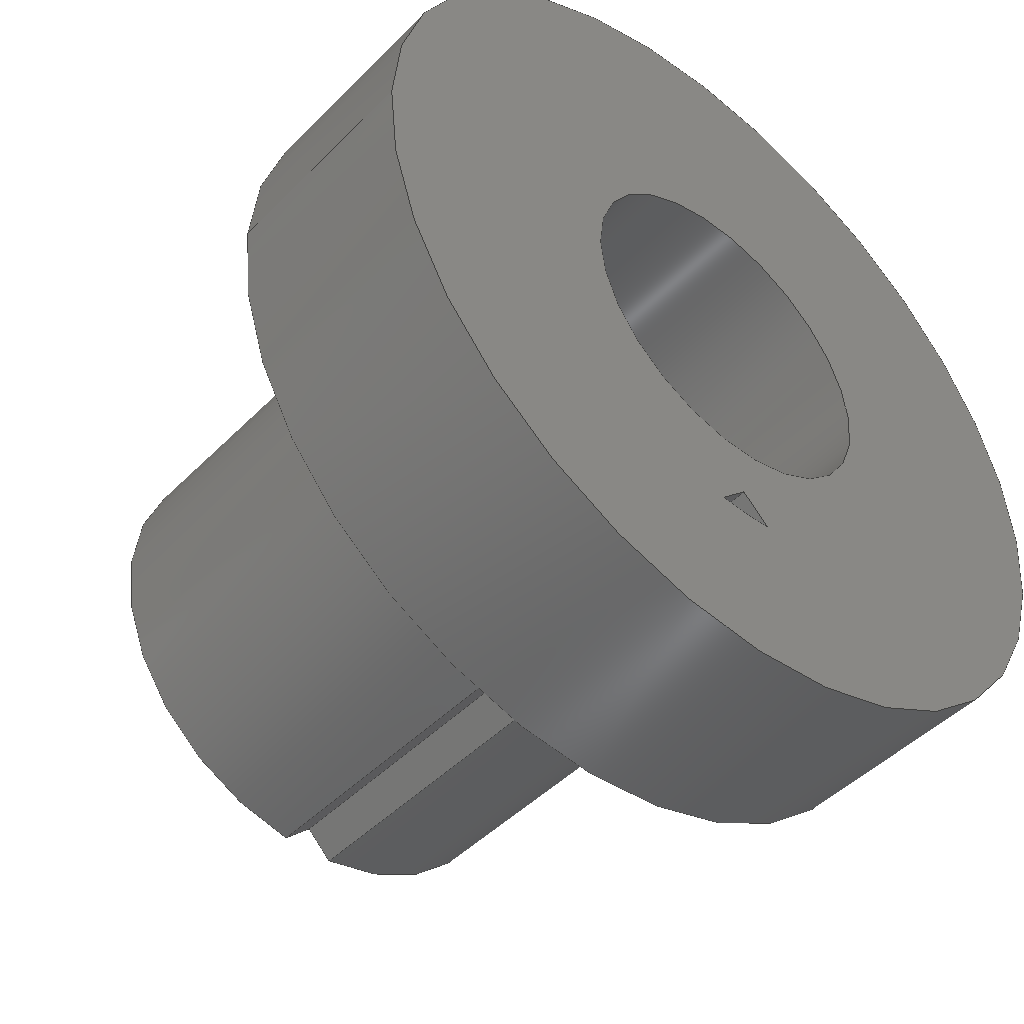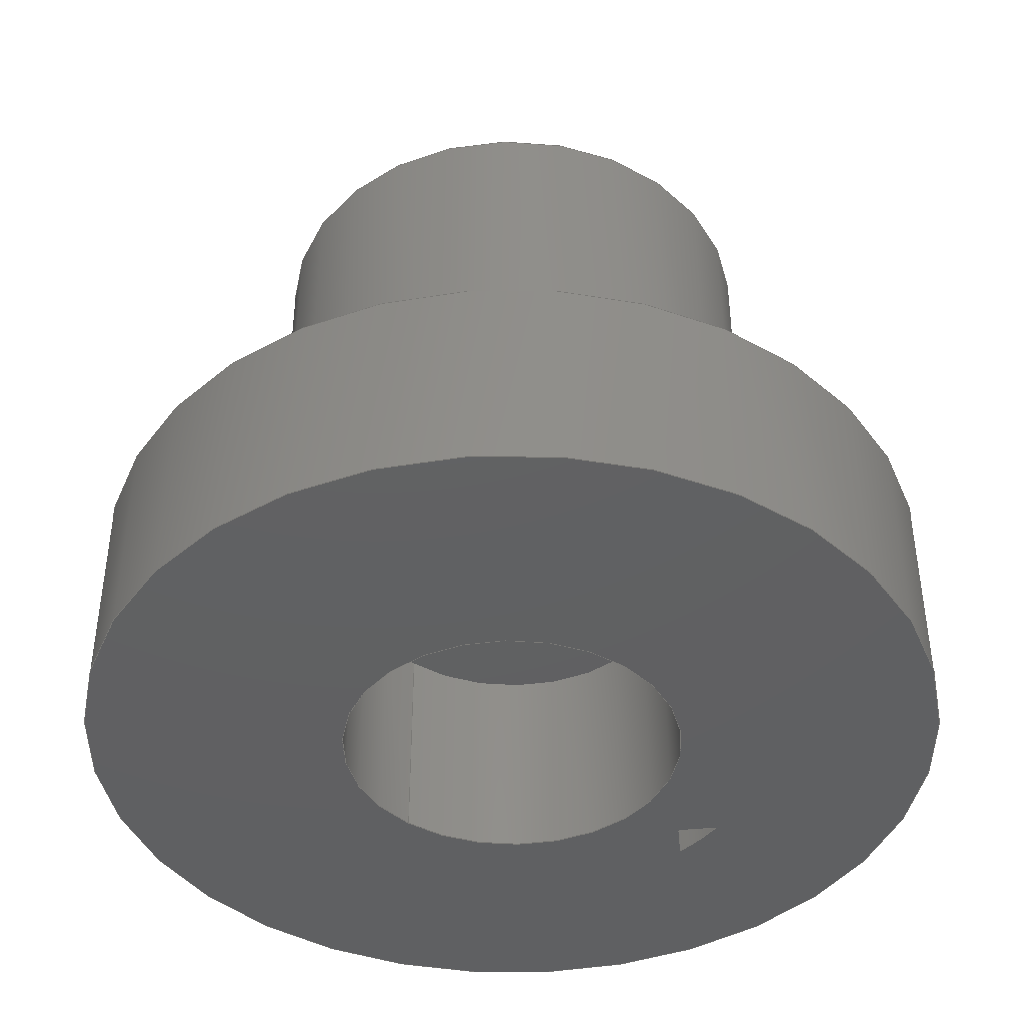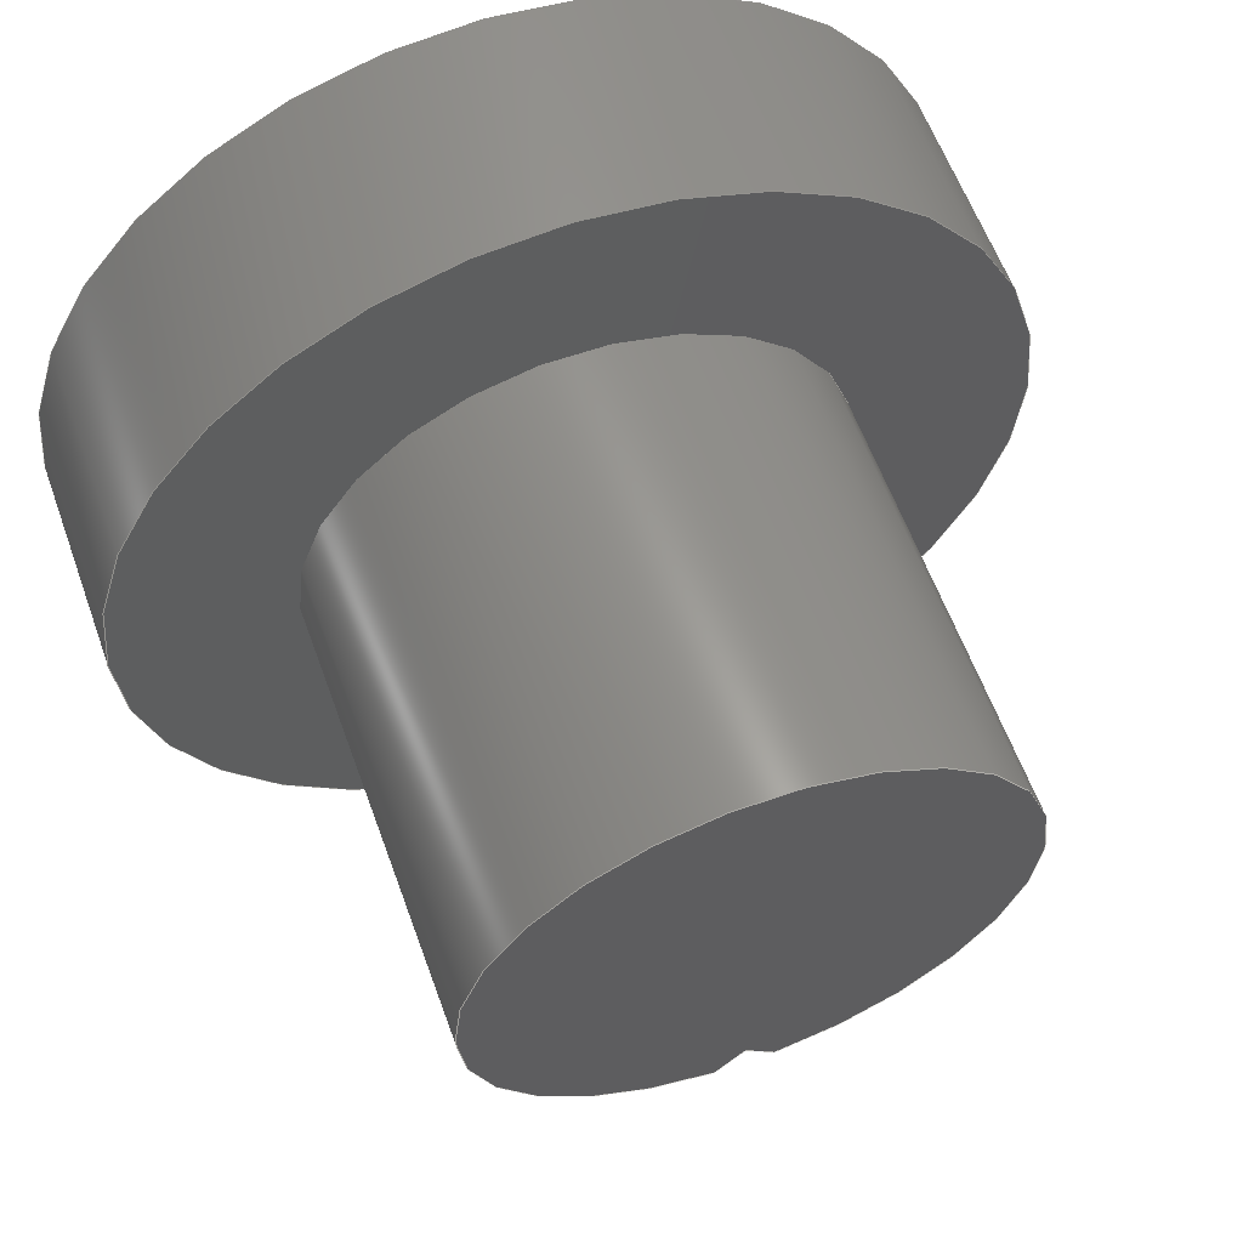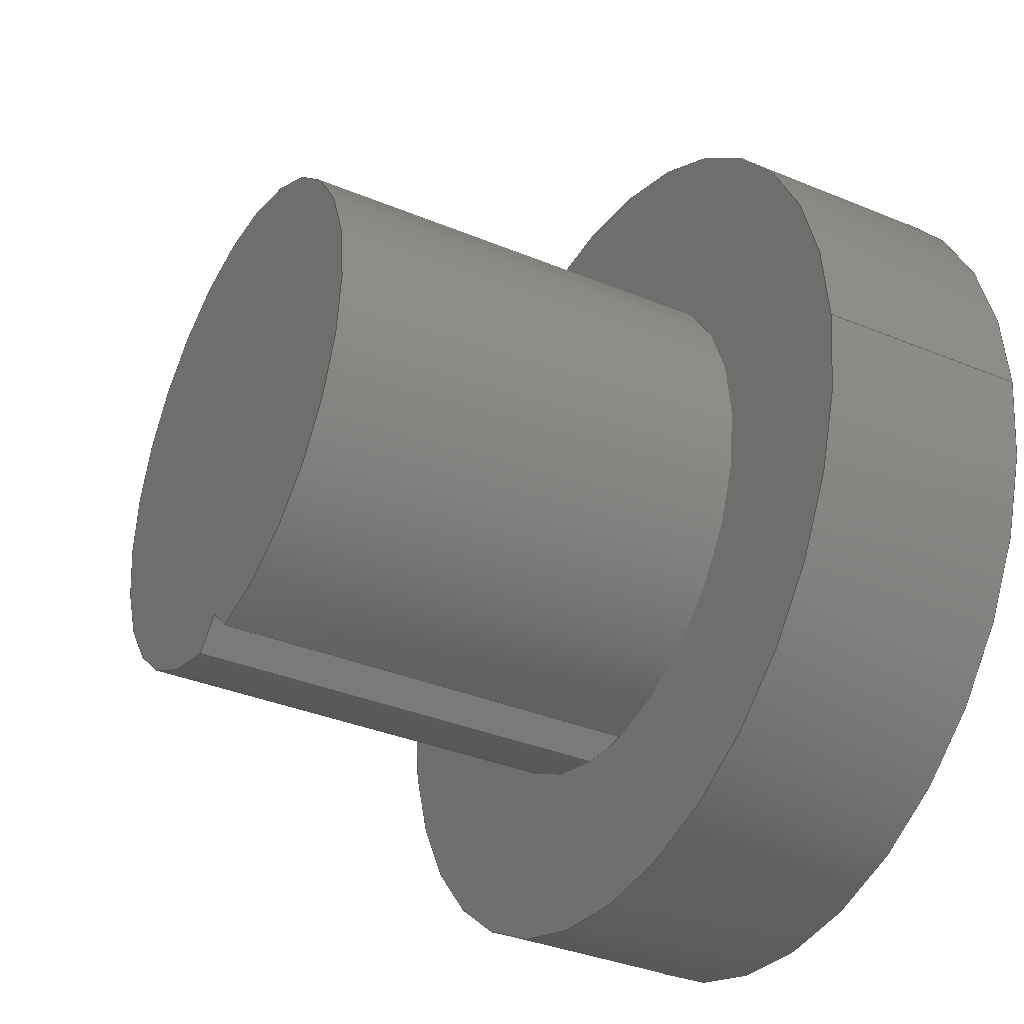
<metadata>
{"format":"step","ext":"step","renderer":"f3d","projection":"perspective","resolution":1024,"background":"white","views":[{"elev":-46.6,"azim":-41.4,"up":"+Z"},{"elev":-42.2,"azim":50.5,"up":"+Y"},{"elev":59.7,"azim":160.2,"up":"+Z"},{"elev":-35.2,"azim":-118.9,"up":"+Z"}]}
</metadata>
<code>
ISO-10303-21;
DATA;
#1=MECHANICAL_DESIGN_GEOMETRIC_PRESENTATION_REPRESENTATION('',(#4),#277);
#2=SHAPE_REPRESENTATION_RELATIONSHIP('SRR','None',#284,#3);
#3=ADVANCED_BREP_SHAPE_REPRESENTATION('',(#5),#276);
#4=STYLED_ITEM('',(#294),#5);
#5=MANIFOLD_SOLID_BREP('Body1',#151);
#6=FACE_BOUND('',#34,.T.);
#7=FACE_BOUND('',#36,.T.);
#8=FACE_BOUND('',#37,.T.);
#9=PLANE('',#168);
#10=PLANE('',#172);
#11=PLANE('',#173);
#12=PLANE('',#174);
#13=PLANE('',#181);
#14=PLANE('',#182);
#15=FACE_OUTER_BOUND('',#25,.T.);
#16=FACE_OUTER_BOUND('',#26,.T.);
#17=FACE_OUTER_BOUND('',#27,.T.);
#18=FACE_OUTER_BOUND('',#28,.T.);
#19=FACE_OUTER_BOUND('',#29,.T.);
#20=FACE_OUTER_BOUND('',#30,.T.);
#21=FACE_OUTER_BOUND('',#31,.T.);
#22=FACE_OUTER_BOUND('',#32,.T.);
#23=FACE_OUTER_BOUND('',#33,.T.);
#24=FACE_OUTER_BOUND('',#35,.T.);
#25=EDGE_LOOP('',(#99,#100,#101,#102));
#26=EDGE_LOOP('',(#103));
#27=EDGE_LOOP('',(#104,#105,#106,#107));
#28=EDGE_LOOP('',(#108,#109,#110,#111,#112));
#29=EDGE_LOOP('',(#113,#114,#115,#116,#117));
#30=EDGE_LOOP('',(#118,#119,#120));
#31=EDGE_LOOP('',(#121,#122,#123,#124));
#32=EDGE_LOOP('',(#125,#126,#127,#128));
#33=EDGE_LOOP('',(#129));
#34=EDGE_LOOP('',(#130,#131));
#35=EDGE_LOOP('',(#132));
#36=EDGE_LOOP('',(#133));
#37=EDGE_LOOP('',(#134,#135,#136));
#38=LINE('',#237,#49);
#39=LINE('',#245,#50);
#40=LINE('',#248,#51);
#41=LINE('',#252,#52);
#42=LINE('',#254,#53);
#43=LINE('',#255,#54);
#44=LINE('',#256,#55);
#45=LINE('',#259,#56);
#46=LINE('',#260,#57);
#47=LINE('',#261,#58);
#48=LINE('',#270,#59);
#49=VECTOR('',#189,0.4);
#50=VECTOR('',#198,1);
#51=VECTOR('',#201,1);
#52=VECTOR('',#204,1);
#53=VECTOR('',#205,1);
#54=VECTOR('',#206,1);
#55=VECTOR('',#207,1);
#56=VECTOR('',#210,1);
#57=VECTOR('',#211,1);
#58=VECTOR('',#212,1);
#59=VECTOR('',#225,1);
#60=CIRCLE('',#166,0.4);
#61=CIRCLE('',#167,0.4);
#62=CIRCLE('',#170,0.6);
#63=CIRCLE('',#171,0.6);
#64=CIRCLE('',#175,0.6);
#65=CIRCLE('',#177,0.6);
#66=CIRCLE('',#179,1);
#67=CIRCLE('',#180,1);
#68=VERTEX_POINT('',#234);
#69=VERTEX_POINT('',#236);
#70=VERTEX_POINT('',#241);
#71=VERTEX_POINT('',#242);
#72=VERTEX_POINT('',#244);
#73=VERTEX_POINT('',#246);
#74=VERTEX_POINT('',#250);
#75=VERTEX_POINT('',#251);
#76=VERTEX_POINT('',#253);
#77=VERTEX_POINT('',#258);
#78=VERTEX_POINT('',#267);
#79=VERTEX_POINT('',#269);
#80=EDGE_CURVE('',#68,#68,#60,.T.);
#81=EDGE_CURVE('',#68,#69,#38,.T.);
#82=EDGE_CURVE('',#69,#69,#61,.T.);
#83=EDGE_CURVE('',#70,#71,#62,.T.);
#84=EDGE_CURVE('',#70,#72,#39,.T.);
#85=EDGE_CURVE('',#73,#72,#63,.T.);
#86=EDGE_CURVE('',#71,#73,#40,.T.);
#87=EDGE_CURVE('',#74,#75,#41,.T.);
#88=EDGE_CURVE('',#74,#76,#42,.T.);
#89=EDGE_CURVE('',#72,#76,#43,.T.);
#90=EDGE_CURVE('',#75,#70,#44,.T.);
#91=EDGE_CURVE('',#77,#74,#45,.T.);
#92=EDGE_CURVE('',#71,#77,#46,.T.);
#93=EDGE_CURVE('',#76,#73,#47,.T.);
#94=EDGE_CURVE('',#75,#77,#64,.T.);
#95=EDGE_CURVE('',#71,#70,#65,.T.);
#96=EDGE_CURVE('',#78,#78,#66,.T.);
#97=EDGE_CURVE('',#78,#79,#48,.T.);
#98=EDGE_CURVE('',#79,#79,#67,.T.);
#99=ORIENTED_EDGE('',*,*,#80,.F.);
#100=ORIENTED_EDGE('',*,*,#81,.T.);
#101=ORIENTED_EDGE('',*,*,#82,.T.);
#102=ORIENTED_EDGE('',*,*,#81,.F.);
#103=ORIENTED_EDGE('',*,*,#82,.F.);
#104=ORIENTED_EDGE('',*,*,#83,.F.);
#105=ORIENTED_EDGE('',*,*,#84,.T.);
#106=ORIENTED_EDGE('',*,*,#85,.F.);
#107=ORIENTED_EDGE('',*,*,#86,.F.);
#108=ORIENTED_EDGE('',*,*,#87,.F.);
#109=ORIENTED_EDGE('',*,*,#88,.T.);
#110=ORIENTED_EDGE('',*,*,#89,.F.);
#111=ORIENTED_EDGE('',*,*,#84,.F.);
#112=ORIENTED_EDGE('',*,*,#90,.F.);
#113=ORIENTED_EDGE('',*,*,#91,.F.);
#114=ORIENTED_EDGE('',*,*,#92,.F.);
#115=ORIENTED_EDGE('',*,*,#86,.T.);
#116=ORIENTED_EDGE('',*,*,#93,.F.);
#117=ORIENTED_EDGE('',*,*,#88,.F.);
#118=ORIENTED_EDGE('',*,*,#91,.T.);
#119=ORIENTED_EDGE('',*,*,#87,.T.);
#120=ORIENTED_EDGE('',*,*,#94,.T.);
#121=ORIENTED_EDGE('',*,*,#92,.T.);
#122=ORIENTED_EDGE('',*,*,#94,.F.);
#123=ORIENTED_EDGE('',*,*,#90,.T.);
#124=ORIENTED_EDGE('',*,*,#95,.F.);
#125=ORIENTED_EDGE('',*,*,#96,.F.);
#126=ORIENTED_EDGE('',*,*,#97,.T.);
#127=ORIENTED_EDGE('',*,*,#98,.T.);
#128=ORIENTED_EDGE('',*,*,#97,.F.);
#129=ORIENTED_EDGE('',*,*,#96,.T.);
#130=ORIENTED_EDGE('',*,*,#95,.T.);
#131=ORIENTED_EDGE('',*,*,#83,.T.);
#132=ORIENTED_EDGE('',*,*,#98,.F.);
#133=ORIENTED_EDGE('',*,*,#80,.T.);
#134=ORIENTED_EDGE('',*,*,#85,.T.);
#135=ORIENTED_EDGE('',*,*,#89,.T.);
#136=ORIENTED_EDGE('',*,*,#93,.T.);
#137=CYLINDRICAL_SURFACE('',#165,0.4);
#138=CYLINDRICAL_SURFACE('',#169,0.6);
#139=CYLINDRICAL_SURFACE('',#176,0.6);
#140=CYLINDRICAL_SURFACE('',#178,1);
#141=ADVANCED_FACE('',(#15),#137,.F.);
#142=ADVANCED_FACE('',(#16),#9,.T.);
#143=ADVANCED_FACE('',(#17),#138,.F.);
#144=ADVANCED_FACE('',(#18),#10,.F.);
#145=ADVANCED_FACE('',(#19),#11,.F.);
#146=ADVANCED_FACE('',(#20),#12,.T.);
#147=ADVANCED_FACE('',(#21),#139,.T.);
#148=ADVANCED_FACE('',(#22),#140,.T.);
#149=ADVANCED_FACE('',(#23,#6),#13,.T.);
#150=ADVANCED_FACE('',(#24,#7,#8),#14,.F.);
#151=CLOSED_SHELL('',(#141,#142,#143,#144,#145,#146,#147,#148,#149,#150));
#152=DERIVED_UNIT_ELEMENT(#154,1);
#153=DERIVED_UNIT_ELEMENT(#279,3);
#154=(
MASS_UNIT()
NAMED_UNIT(*)
SI_UNIT(.KILO.,.GRAM.)
);
#155=DERIVED_UNIT((#152,#153));
#156=MEASURE_REPRESENTATION_ITEM('density measure',
POSITIVE_RATIO_MEASURE(7850),#155);
#157=PROPERTY_DEFINITION_REPRESENTATION(#162,#159);
#158=PROPERTY_DEFINITION_REPRESENTATION(#163,#160);
#159=REPRESENTATION('material name',(#161),#276);
#160=REPRESENTATION('density',(#156),#276);
#161=DESCRIPTIVE_REPRESENTATION_ITEM('Steel','Steel');
#162=PROPERTY_DEFINITION('material property','material name',#286);
#163=PROPERTY_DEFINITION('material property','density of part',#286);
#164=AXIS2_PLACEMENT_3D('placement',#232,#183,#184);
#165=AXIS2_PLACEMENT_3D('',#233,#185,#186);
#166=AXIS2_PLACEMENT_3D('',#235,#187,#188);
#167=AXIS2_PLACEMENT_3D('',#238,#190,#191);
#168=AXIS2_PLACEMENT_3D('',#239,#192,#193);
#169=AXIS2_PLACEMENT_3D('',#240,#194,#195);
#170=AXIS2_PLACEMENT_3D('',#243,#196,#197);
#171=AXIS2_PLACEMENT_3D('',#247,#199,#200);
#172=AXIS2_PLACEMENT_3D('',#249,#202,#203);
#173=AXIS2_PLACEMENT_3D('',#257,#208,#209);
#174=AXIS2_PLACEMENT_3D('',#262,#213,#214);
#175=AXIS2_PLACEMENT_3D('',#263,#215,#216);
#176=AXIS2_PLACEMENT_3D('',#264,#217,#218);
#177=AXIS2_PLACEMENT_3D('',#265,#219,#220);
#178=AXIS2_PLACEMENT_3D('',#266,#221,#222);
#179=AXIS2_PLACEMENT_3D('',#268,#223,#224);
#180=AXIS2_PLACEMENT_3D('',#271,#226,#227);
#181=AXIS2_PLACEMENT_3D('',#272,#228,#229);
#182=AXIS2_PLACEMENT_3D('',#273,#230,#231);
#183=DIRECTION('axis',(0,0,1));
#184=DIRECTION('refdir',(1,0,0));
#185=DIRECTION('center_axis',(0,1,0));
#186=DIRECTION('ref_axis',(1,0,0));
#187=DIRECTION('center_axis',(0,1,0));
#188=DIRECTION('ref_axis',(1,0,0));
#189=DIRECTION('',(0,1,0));
#190=DIRECTION('center_axis',(0,1,0));
#191=DIRECTION('ref_axis',(1,0,0));
#192=DIRECTION('center_axis',(0,-1,0));
#193=DIRECTION('ref_axis',(1,0,0));
#194=DIRECTION('center_axis',(0,-1,0));
#195=DIRECTION('ref_axis',(-1,0,0));
#196=DIRECTION('center_axis',(0,-1,0));
#197=DIRECTION('ref_axis',(-1,0,0));
#198=DIRECTION('',(0,-1,0));
#199=DIRECTION('center_axis',(0,1,0));
#200=DIRECTION('ref_axis',(-1,0,0));
#201=DIRECTION('',(0,-1,0));
#202=DIRECTION('center_axis',(-0.6947,0,0.7193));
#203=DIRECTION('ref_axis',(-0.7193,0,-0.6947));
#204=DIRECTION('',(-0.7193,0,-0.6947));
#205=DIRECTION('',(0,-1,0));
#206=DIRECTION('',(0.7193,0,0.6947));
#207=DIRECTION('',(0,-1,0));
#208=DIRECTION('center_axis',(0.6947,0,0.7193));
#209=DIRECTION('ref_axis',(-0.7193,0,0.6947));
#210=DIRECTION('',(-0.7193,0,0.6947));
#211=DIRECTION('',(0,1,0));
#212=DIRECTION('',(0.7193,0,-0.6947));
#213=DIRECTION('center_axis',(0,1,0));
#214=DIRECTION('ref_axis',(-1,0,0));
#215=DIRECTION('center_axis',(0,1,0));
#216=DIRECTION('ref_axis',(-1,0,0));
#217=DIRECTION('center_axis',(0,1,0));
#218=DIRECTION('ref_axis',(1.837e-16,0,1));
#219=DIRECTION('center_axis',(0,-1,0));
#220=DIRECTION('ref_axis',(-1,0,0));
#221=DIRECTION('center_axis',(0,1,0));
#222=DIRECTION('ref_axis',(1,0,0));
#223=DIRECTION('center_axis',(0,1,0));
#224=DIRECTION('ref_axis',(1,0,0));
#225=DIRECTION('',(0,-1,0));
#226=DIRECTION('center_axis',(0,1,0));
#227=DIRECTION('ref_axis',(1,0,0));
#228=DIRECTION('center_axis',(0,1,0));
#229=DIRECTION('ref_axis',(1,0,0));
#230=DIRECTION('center_axis',(0,1,0));
#231=DIRECTION('ref_axis',(1,0,0));
#232=CARTESIAN_POINT('',(0,0,0));
#233=CARTESIAN_POINT('Origin',(0,0,0));
#234=CARTESIAN_POINT('',(-0.4,0,-4.899e-17));
#235=CARTESIAN_POINT('Origin',(0,0,0));
#236=CARTESIAN_POINT('',(-0.4,0.5,-4.899e-17));
#237=CARTESIAN_POINT('',(-0.4,0,4.899e-17));
#238=CARTESIAN_POINT('Origin',(0,0.5,0));
#239=CARTESIAN_POINT('Origin',(0,0.5,0));
#240=CARTESIAN_POINT('Origin',(0,1.5,0));
#241=CARTESIAN_POINT('',(-0.06635,0.5,-0.5963));
#242=CARTESIAN_POINT('',(0.06635,0.5,-0.5963));
#243=CARTESIAN_POINT('Origin',(0,0.5,0));
#244=CARTESIAN_POINT('',(-0.06635,0,-0.5963));
#245=CARTESIAN_POINT('',(-0.06635,1.5,-0.5963));
#246=CARTESIAN_POINT('',(0.06635,0,-0.5963));
#247=CARTESIAN_POINT('Origin',(0,0,0));
#248=CARTESIAN_POINT('',(0.06635,1.5,-0.5963));
#249=CARTESIAN_POINT('Origin',(0,1.5,-0.5322));
#250=CARTESIAN_POINT('',(0,1.5,-0.5322));
#251=CARTESIAN_POINT('',(-0.06635,1.5,-0.5963));
#252=CARTESIAN_POINT('',(0.133,1.5,-0.4038));
#253=CARTESIAN_POINT('',(0,0,-0.5322));
#254=CARTESIAN_POINT('',(0,1.5,-0.5322));
#255=CARTESIAN_POINT('',(0.133,0,-0.4038));
#256=CARTESIAN_POINT('',(-0.06635,0.5,-0.5963));
#257=CARTESIAN_POINT('Origin',(0.06635,1.5,-0.5963));
#258=CARTESIAN_POINT('',(0.06635,1.5,-0.5963));
#259=CARTESIAN_POINT('',(-0.09981,1.5,-0.4358));
#260=CARTESIAN_POINT('',(0.06635,0.5,-0.5963));
#261=CARTESIAN_POINT('',(-0.09981,0,-0.4358));
#262=CARTESIAN_POINT('Origin',(0,1.5,0));
#263=CARTESIAN_POINT('Origin',(0,1.5,0));
#264=CARTESIAN_POINT('Origin',(0,0.5,0));
#265=CARTESIAN_POINT('Origin',(0,0.5,0));
#266=CARTESIAN_POINT('Origin',(0,0,0));
#267=CARTESIAN_POINT('',(-1,0.5,1.225e-16));
#268=CARTESIAN_POINT('Origin',(0,0.5,0));
#269=CARTESIAN_POINT('',(-1,0,1.225e-16));
#270=CARTESIAN_POINT('',(-1,0,1.225e-16));
#271=CARTESIAN_POINT('Origin',(0,0,0));
#272=CARTESIAN_POINT('Origin',(0,0.5,0));
#273=CARTESIAN_POINT('Origin',(0,0,0));
#274=UNCERTAINTY_MEASURE_WITH_UNIT(LENGTH_MEASURE(0.001),#278,
'DISTANCE_ACCURACY_VALUE',
'Maximum model space distance between geometric entities at asserted c
onnectivities');
#275=UNCERTAINTY_MEASURE_WITH_UNIT(LENGTH_MEASURE(0.001),#278,
'DISTANCE_ACCURACY_VALUE',
'Maximum model space distance between geometric entities at asserted c
onnectivities');
#276=(
GEOMETRIC_REPRESENTATION_CONTEXT(3)
GLOBAL_UNCERTAINTY_ASSIGNED_CONTEXT((#274))
GLOBAL_UNIT_ASSIGNED_CONTEXT((#278,#280,#281))
REPRESENTATION_CONTEXT('','3D')
);
#277=(
GEOMETRIC_REPRESENTATION_CONTEXT(3)
GLOBAL_UNCERTAINTY_ASSIGNED_CONTEXT((#275))
GLOBAL_UNIT_ASSIGNED_CONTEXT((#278,#280,#281))
REPRESENTATION_CONTEXT('','3D')
);
#278=(
LENGTH_UNIT()
NAMED_UNIT(*)
SI_UNIT(.CENTI.,.METRE.)
);
#279=(
LENGTH_UNIT()
NAMED_UNIT(*)
SI_UNIT($,.METRE.)
);
#280=(
NAMED_UNIT(*)
PLANE_ANGLE_UNIT()
SI_UNIT($,.RADIAN.)
);
#281=(
NAMED_UNIT(*)
SI_UNIT($,.STERADIAN.)
SOLID_ANGLE_UNIT()
);
#282=SHAPE_DEFINITION_REPRESENTATION(#283,#284);
#283=PRODUCT_DEFINITION_SHAPE('',$,#286);
#284=SHAPE_REPRESENTATION('',(#164),#276);
#285=PRODUCT_DEFINITION_CONTEXT('part definition',#290,'design');
#286=PRODUCT_DEFINITION('Control v4 (1)','Control v4 (1)',#287,#285);
#287=PRODUCT_DEFINITION_FORMATION('',$,#292);
#288=PRODUCT_RELATED_PRODUCT_CATEGORY('Control v4 (1)','Control v4 (1)',
(#292));
#289=APPLICATION_PROTOCOL_DEFINITION('international standard',
'automotive_design',2009,#290);
#290=APPLICATION_CONTEXT(
'Core Data for Automotive Mechanical Design Process');
#291=PRODUCT_CONTEXT('part definition',#290,'mechanical');
#292=PRODUCT('Control v4 (1)','Control v4 (1)',$,(#291));
#293=PRESENTATION_STYLE_ASSIGNMENT((#295));
#294=PRESENTATION_STYLE_ASSIGNMENT((#296));
#295=SURFACE_STYLE_USAGE(.BOTH.,#297);
#296=SURFACE_STYLE_USAGE(.BOTH.,#298);
#297=SURFACE_SIDE_STYLE('',(#299));
#298=SURFACE_SIDE_STYLE('',(#300));
#299=SURFACE_STYLE_FILL_AREA(#301);
#300=SURFACE_STYLE_FILL_AREA(#302);
#301=FILL_AREA_STYLE('Steel - Satin',(#303));
#302=FILL_AREA_STYLE('Paint - Enamel Glossy (Grey)',(#304));
#303=FILL_AREA_STYLE_COLOUR('Steel - Satin',#305);
#304=FILL_AREA_STYLE_COLOUR('Paint - Enamel Glossy (Grey)',#306);
#305=COLOUR_RGB('Steel - Satin',0.6275,0.6275,0.6275);
#306=COLOUR_RGB('Paint - Enamel Glossy (Grey)',0.702,0.702,
0.702);
ENDSEC;
END-ISO-10303-21;

</code>
